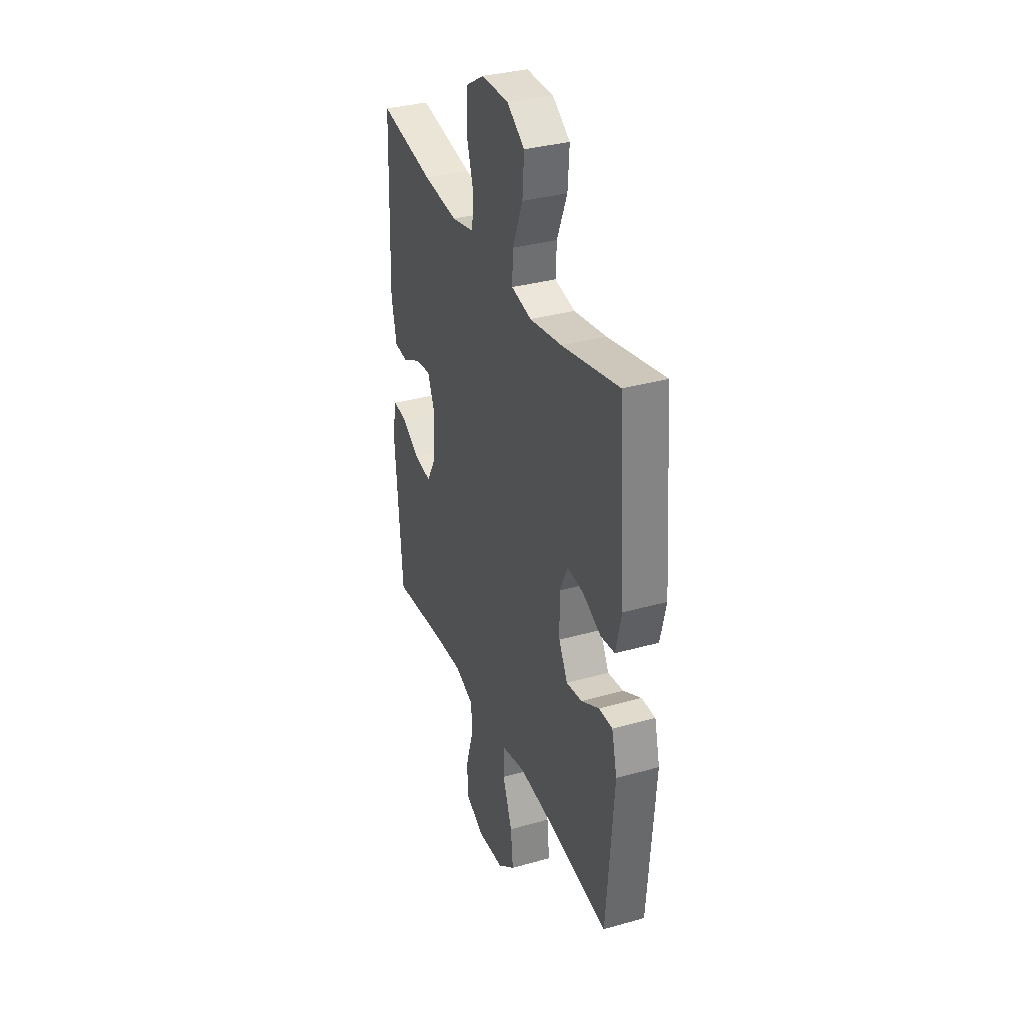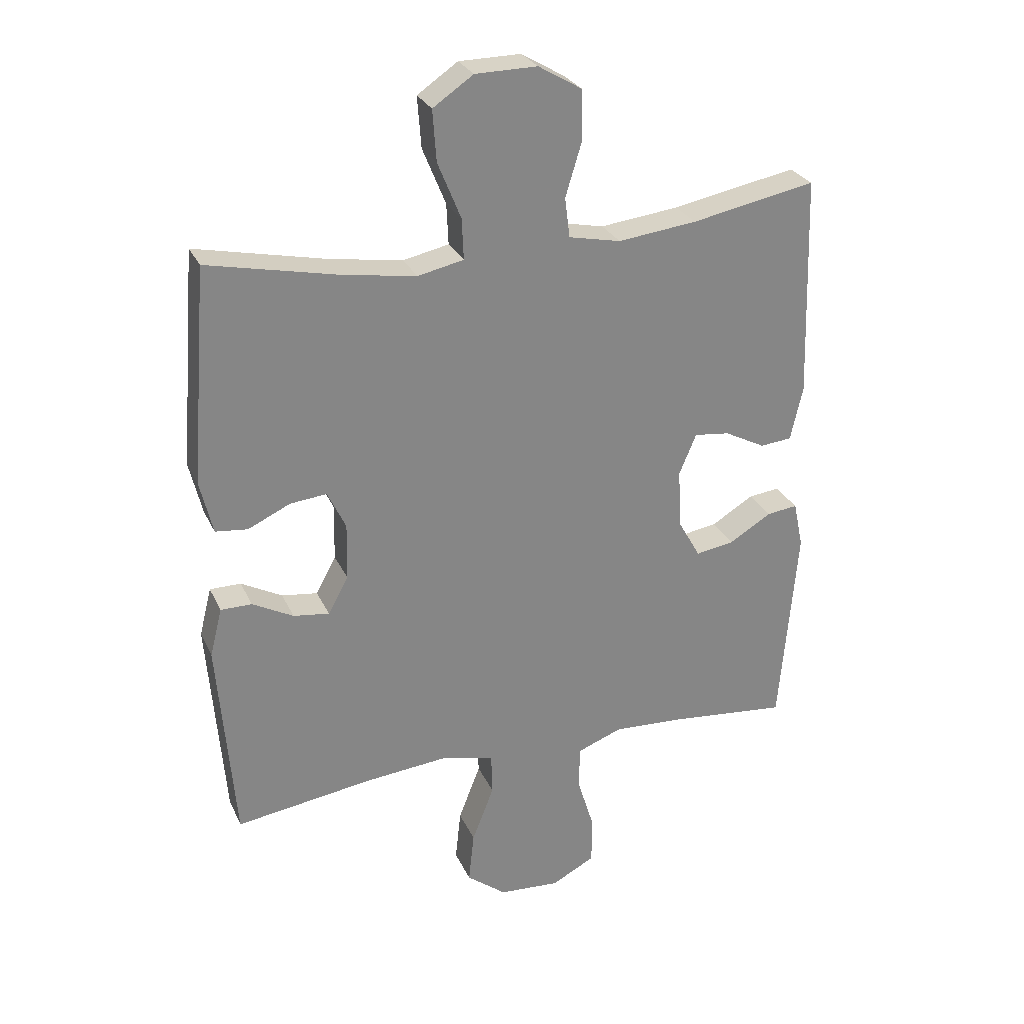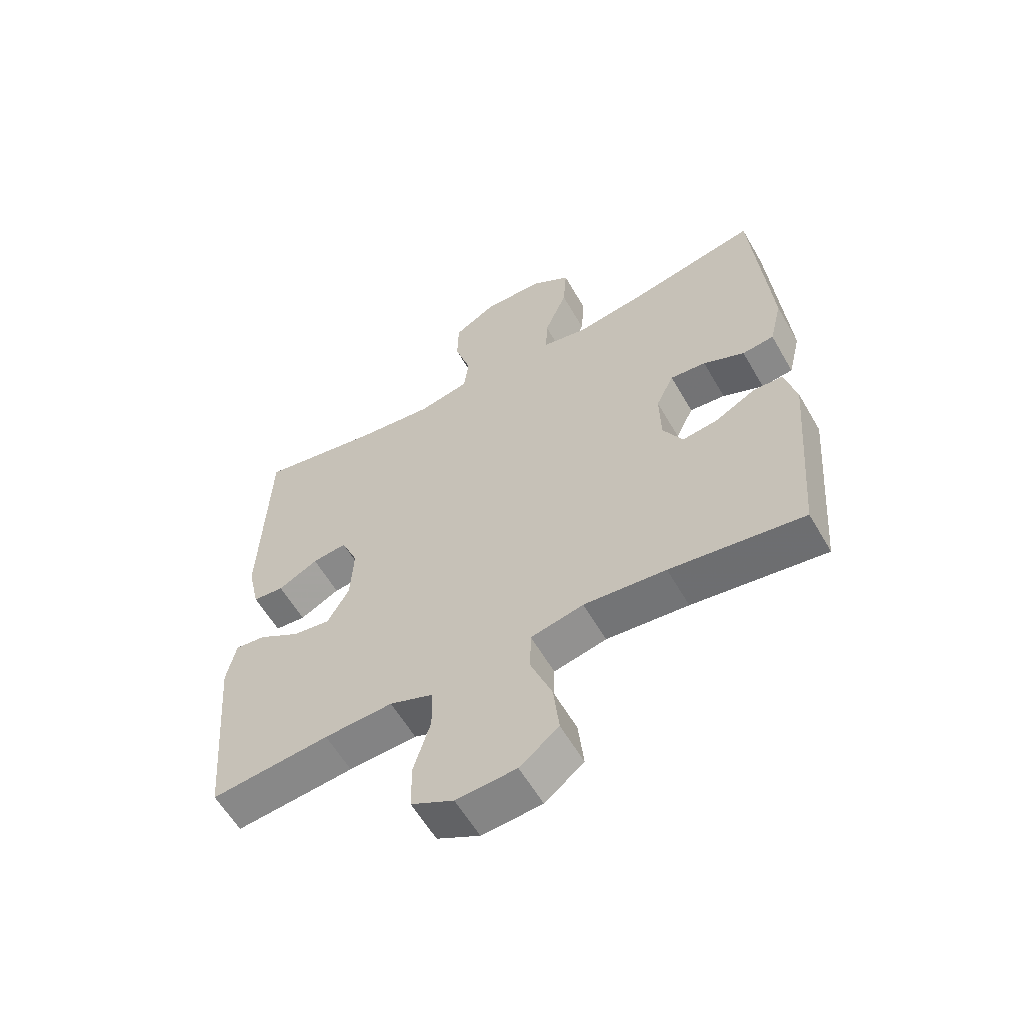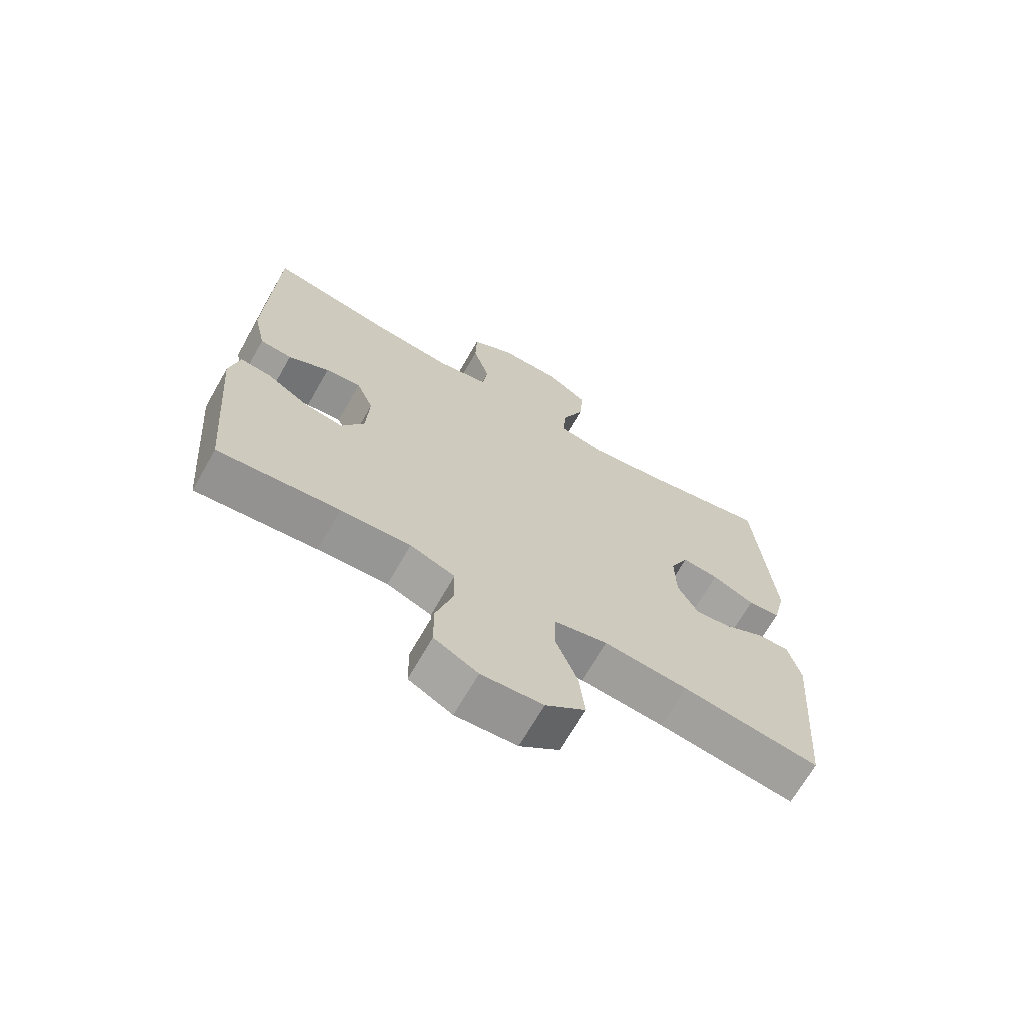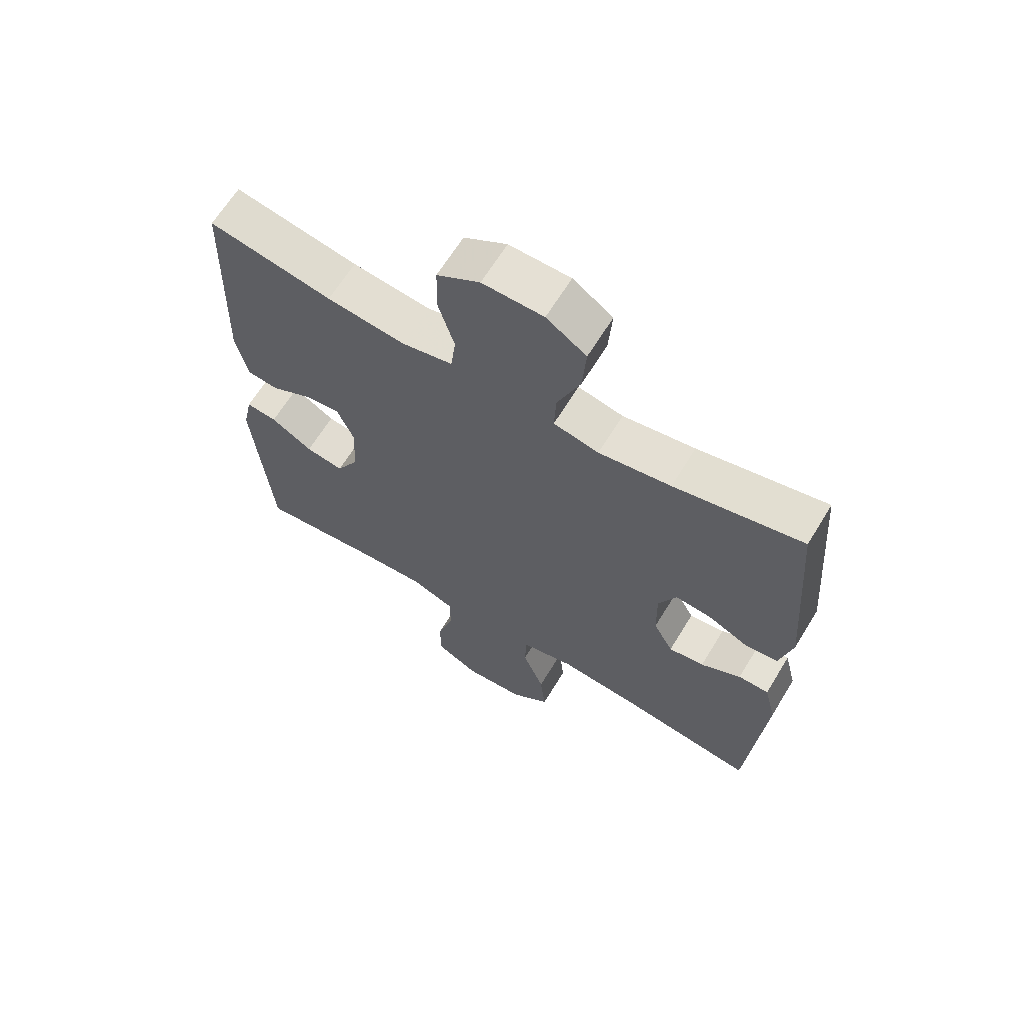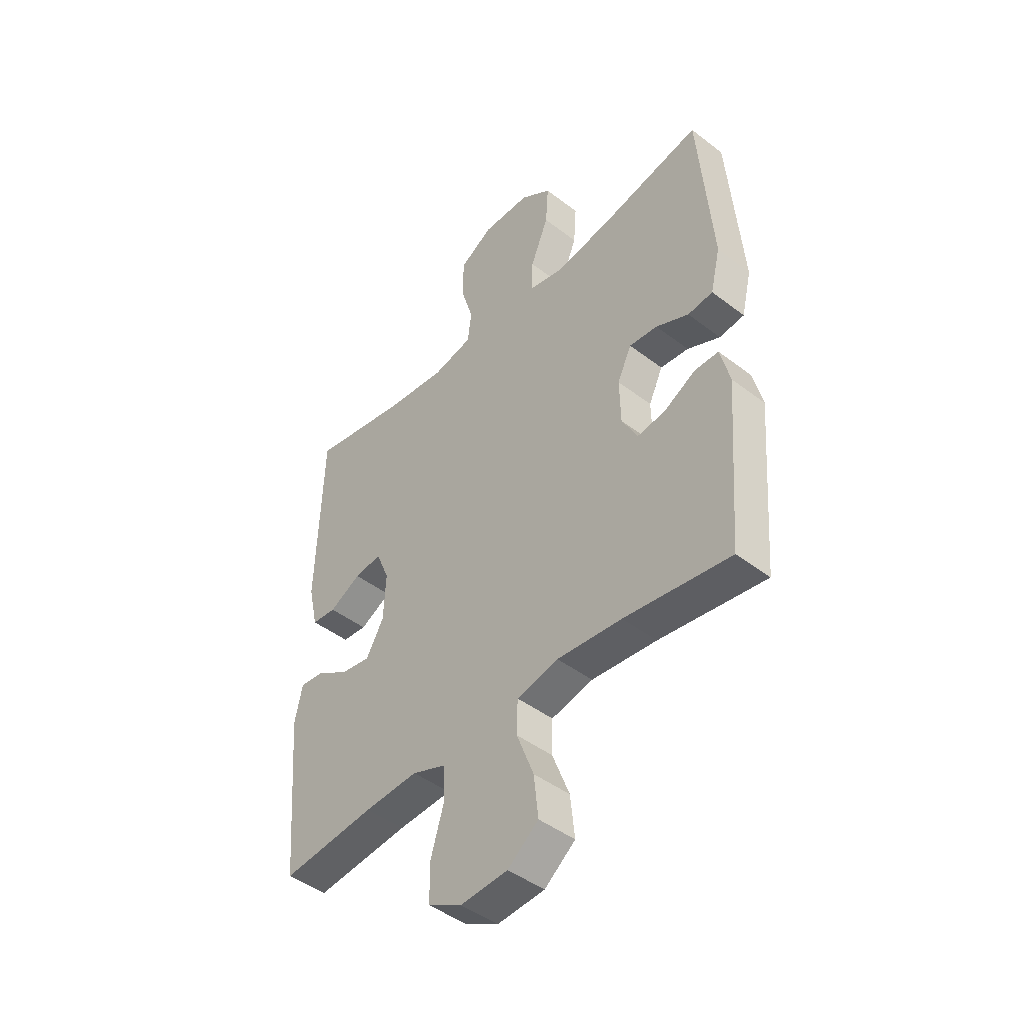
<metadata>
{"format":"obj","ext":"obj","renderer":"f3d","projection":"perspective","resolution":1024,"background":"white","views":[{"elev":33.8,"azim":-111.0,"up":"+Z"},{"elev":28.0,"azim":-20.9,"up":"+Z"},{"elev":-59.4,"azim":-150.1,"up":"+Z"},{"elev":-68.9,"azim":150.2,"up":"+Z"},{"elev":65.1,"azim":-148.6,"up":"+Z"},{"elev":-45.1,"azim":-131.6,"up":"+Z"}]}
</metadata>
<code>
v 0.5 0.07 -0.5
v 0.302 0.07 -0.48
v 0.188 0.07 -0.474
v 0.115 0.07 -0.502
v 0.114 0.07 -0.573
v 0.142 0.07 -0.665
v 0.141 0.07 -0.743
v 0.07 0.07 -0.78
v -0.03 0.07 -0.773
v -0.095 0.07 -0.722
v -0.086 0.07 -0.637
v -0.05 0.07 -0.544
v -0.052 0.07 -0.475
v -0.14 0.07 -0.455
v -0.277 0.07 -0.468
v -0.5 0.07 -0.5
v -0.527 0.07 -0.162
v -0.507 0.07 -0.082
v -0.456 0.07 -0.082
v -0.389 0.07 -0.118
v -0.33 0.07 -0.126
v -0.297 0.07 -0.065
v -0.295 0.07 0.028
v -0.325 0.07 0.091
v -0.385 0.07 0.085
v -0.454 0.07 0.053
v -0.507 0.07 0.059
v -0.528 0.07 0.147
v -0.5 0.07 0.5
v -0.287 0.07 0.454
v -0.167 0.07 0.435
v -0.092 0.07 0.451
v -0.095 0.07 0.518
v -0.133 0.07 0.611
v -0.139 0.07 0.694
v -0.073 0.07 0.739
v 0.028 0.07 0.74
v 0.099 0.07 0.698
v 0.101 0.07 0.618
v 0.074 0.07 0.529
v 0.082 0.07 0.464
v 0.167 0.07 0.446
v 0.296 0.07 0.461
v 0.5 0.07 0.5
v 0.512 0.07 0.135
v 0.492 0.07 0.046
v 0.44 0.07 0.041
v 0.373 0.07 0.076
v 0.315 0.07 0.083
v 0.287 0.07 0.016
v 0.292 0.07 -0.081
v 0.329 0.07 -0.146
v 0.392 0.07 -0.136
v 0.461 0.07 -0.094
v 0.512 0.07 -0.088
v 0.528 0.07 -0.164
v 0.5 0 -0.5
v 0.302 0 -0.48
v 0.188 0 -0.474
v 0.115 0 -0.502
v 0.114 0 -0.573
v 0.142 0 -0.665
v 0.141 0 -0.743
v 0.07 0 -0.78
v -0.03 0 -0.773
v -0.095 0 -0.722
v -0.086 0 -0.637
v -0.05 0 -0.544
v -0.052 0 -0.475
v -0.14 0 -0.455
v -0.277 0 -0.468
v -0.5 0 -0.5
v -0.527 0 -0.162
v -0.507 0 -0.082
v -0.456 0 -0.082
v -0.389 0 -0.118
v -0.33 0 -0.126
v -0.297 0 -0.065
v -0.295 0 0.028
v -0.325 0 0.091
v -0.385 0 0.085
v -0.454 0 0.053
v -0.507 0 0.059
v -0.528 0 0.147
v -0.5 0 0.5
v -0.287 0 0.454
v -0.167 0 0.435
v -0.092 0 0.451
v -0.095 0 0.518
v -0.133 0 0.611
v -0.139 0 0.694
v -0.073 0 0.739
v 0.028 0 0.74
v 0.099 0 0.698
v 0.101 0 0.618
v 0.074 0 0.529
v 0.082 0 0.464
v 0.167 0 0.446
v 0.296 0 0.461
v 0.5 0 0.5
v 0.512 0 0.135
v 0.492 0 0.046
v 0.44 0 0.041
v 0.373 0 0.076
v 0.315 0 0.083
v 0.287 0 0.016
v 0.292 0 -0.081
v 0.329 0 -0.146
v 0.392 0 -0.136
v 0.461 0 -0.094
v 0.512 0 -0.088
v 0.528 0 -0.164
f 56 1 2
f 55 56 2
f 54 55 2
f 53 54 2
f 52 53 2 3
f 51 52 3 4
f 50 51 4
f 46 47 48
f 45 46 48
f 44 45 48
f 43 44 48
f 42 43 48 49
f 41 42 49 50
f 38 39 40
f 37 38 40
f 36 37 40
f 35 36 40
f 34 35 40
f 33 34 40
f 32 33 40 41
f 41 50 4
f 32 41 4
f 31 32 4
f 28 29 30
f 27 28 30
f 26 27 30
f 25 26 30
f 24 25 30 31
f 18 19 20
f 17 18 20
f 16 17 20
f 15 16 20
f 14 15 20 21
f 13 14 21 22
f 10 11 12
f 9 10 12
f 8 9 12
f 7 8 12
f 6 7 12
f 5 6 12
f 5 12 13
f 4 5 13
f 31 4 13
f 24 31 13
f 23 24 13
f 13 22 23
f 58 57 112
f 58 112 111
f 58 111 110
f 58 110 109
f 59 58 109 108
f 60 59 108 107
f 60 107 106
f 104 103 102
f 104 102 101
f 104 101 100
f 104 100 99
f 105 104 99 98
f 106 105 98 97
f 96 95 94
f 96 94 93
f 96 93 92
f 96 92 91
f 96 91 90
f 96 90 89
f 97 96 89 88
f 60 106 97
f 60 97 88
f 60 88 87
f 86 85 84
f 86 84 83
f 86 83 82
f 86 82 81
f 87 86 81 80
f 76 75 74
f 76 74 73
f 76 73 72
f 76 72 71
f 77 76 71 70
f 78 77 70 69
f 68 67 66
f 68 66 65
f 68 65 64
f 68 64 63
f 68 63 62
f 68 62 61
f 69 68 61
f 69 61 60
f 69 60 87
f 69 87 80
f 69 80 79
f 79 78 69
f 1 57 58 2
f 2 58 59 3
f 3 59 60 4
f 4 60 61 5
f 5 61 62 6
f 6 62 63 7
f 7 63 64 8
f 8 64 65 9
f 9 65 66 10
f 10 66 67 11
f 11 67 68 12
f 12 68 69 13
f 13 69 70 14
f 14 70 71 15
f 15 71 72 16
f 16 72 73 17
f 17 73 74 18
f 18 74 75 19
f 19 75 76 20
f 20 76 77 21
f 21 77 78 22
f 22 78 79 23
f 23 79 80 24
f 24 80 81 25
f 25 81 82 26
f 26 82 83 27
f 27 83 84 28
f 28 84 85 29
f 29 85 86 30
f 30 86 87 31
f 31 87 88 32
f 32 88 89 33
f 33 89 90 34
f 34 90 91 35
f 35 91 92 36
f 36 92 93 37
f 37 93 94 38
f 38 94 95 39
f 39 95 96 40
f 40 96 97 41
f 41 97 98 42
f 42 98 99 43
f 43 99 100 44
f 44 100 101 45
f 45 101 102 46
f 46 102 103 47
f 47 103 104 48
f 48 104 105 49
f 49 105 106 50
f 50 106 107 51
f 51 107 108 52
f 52 108 109 53
f 53 109 110 54
f 54 110 111 55
f 55 111 112 56
f 56 112 57 1

</code>
